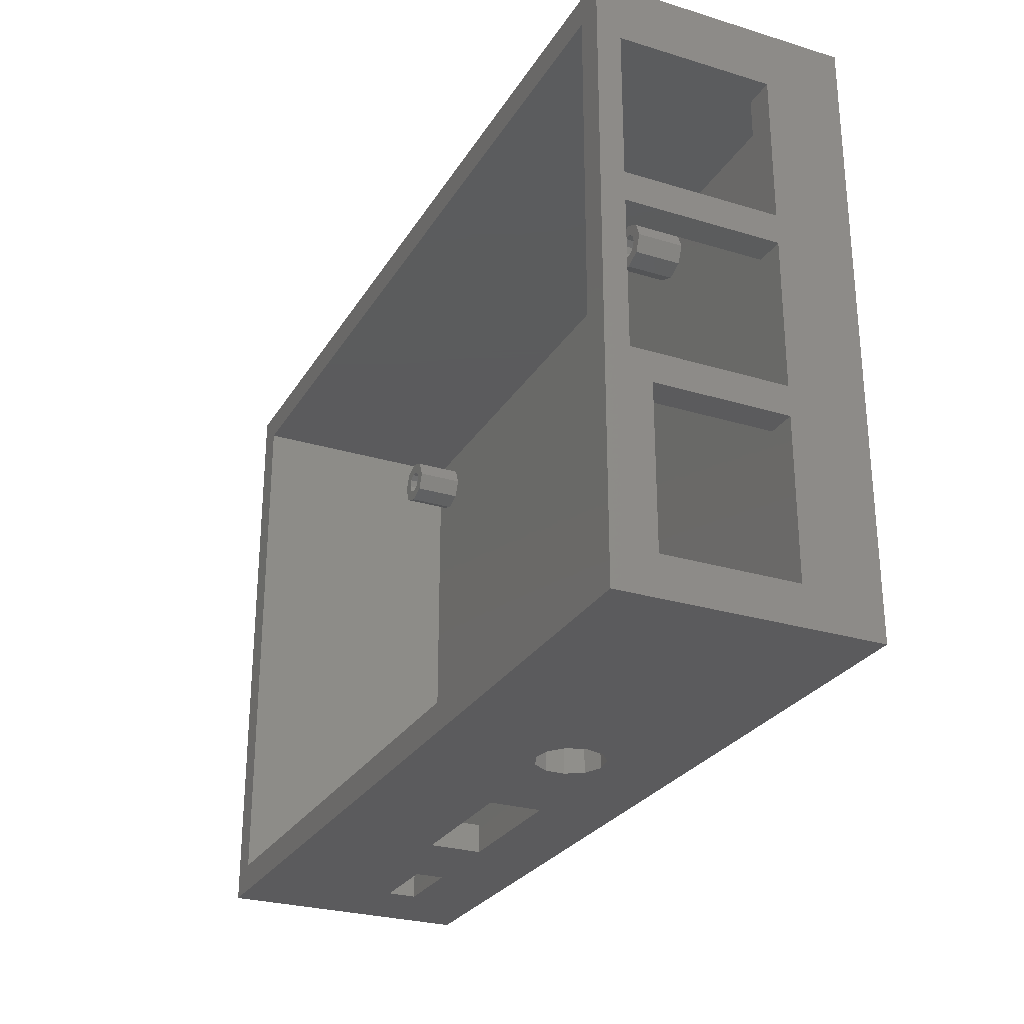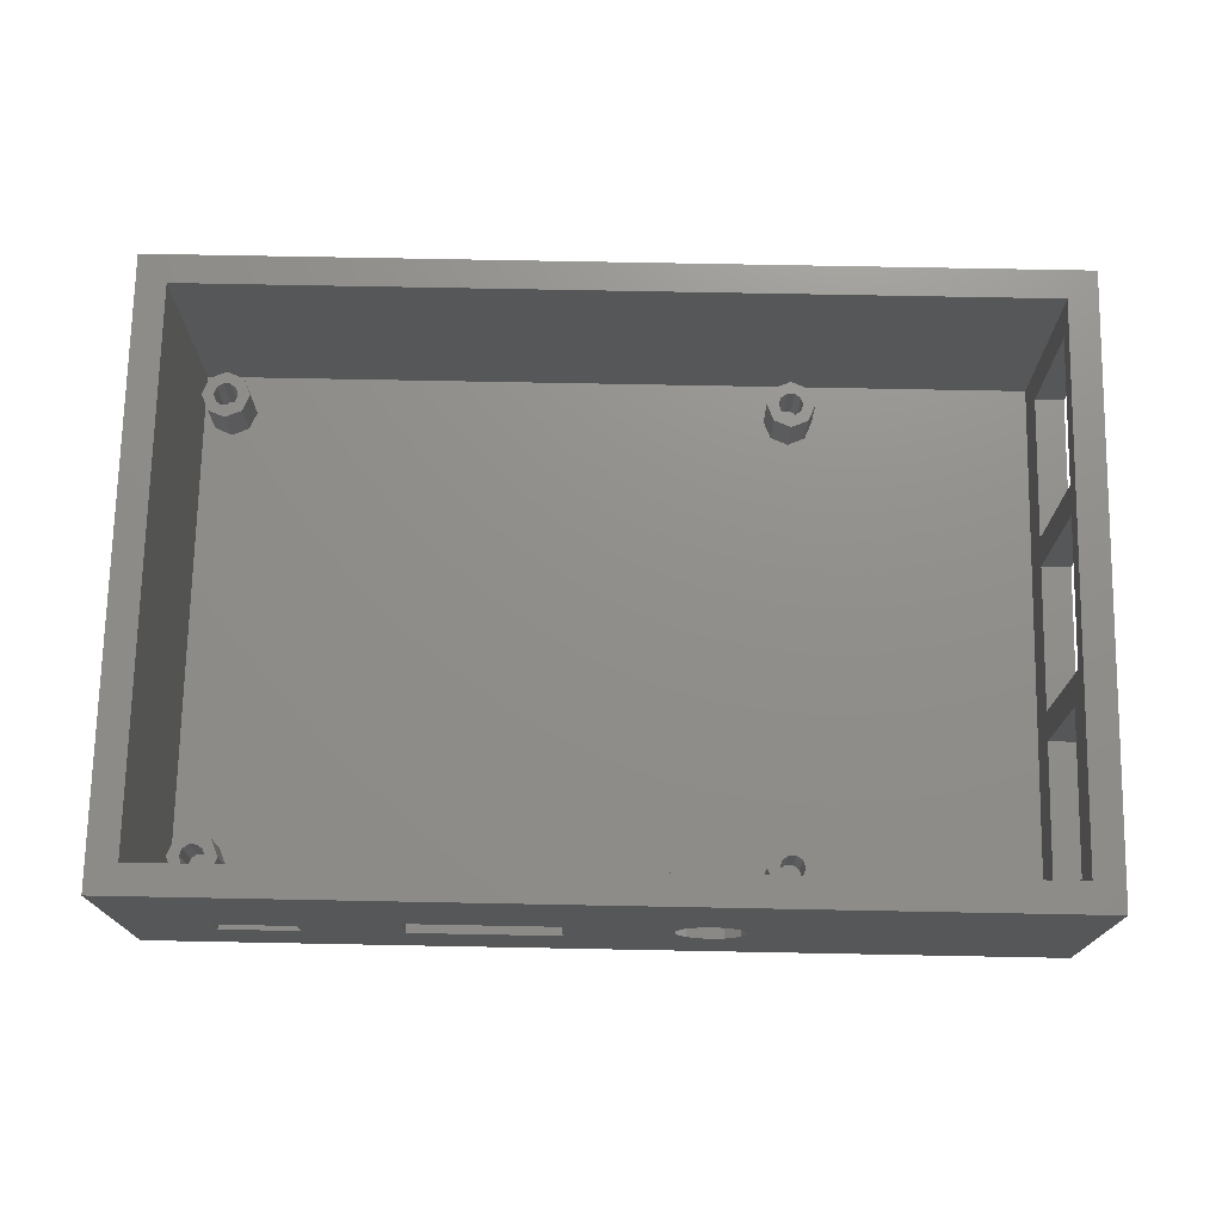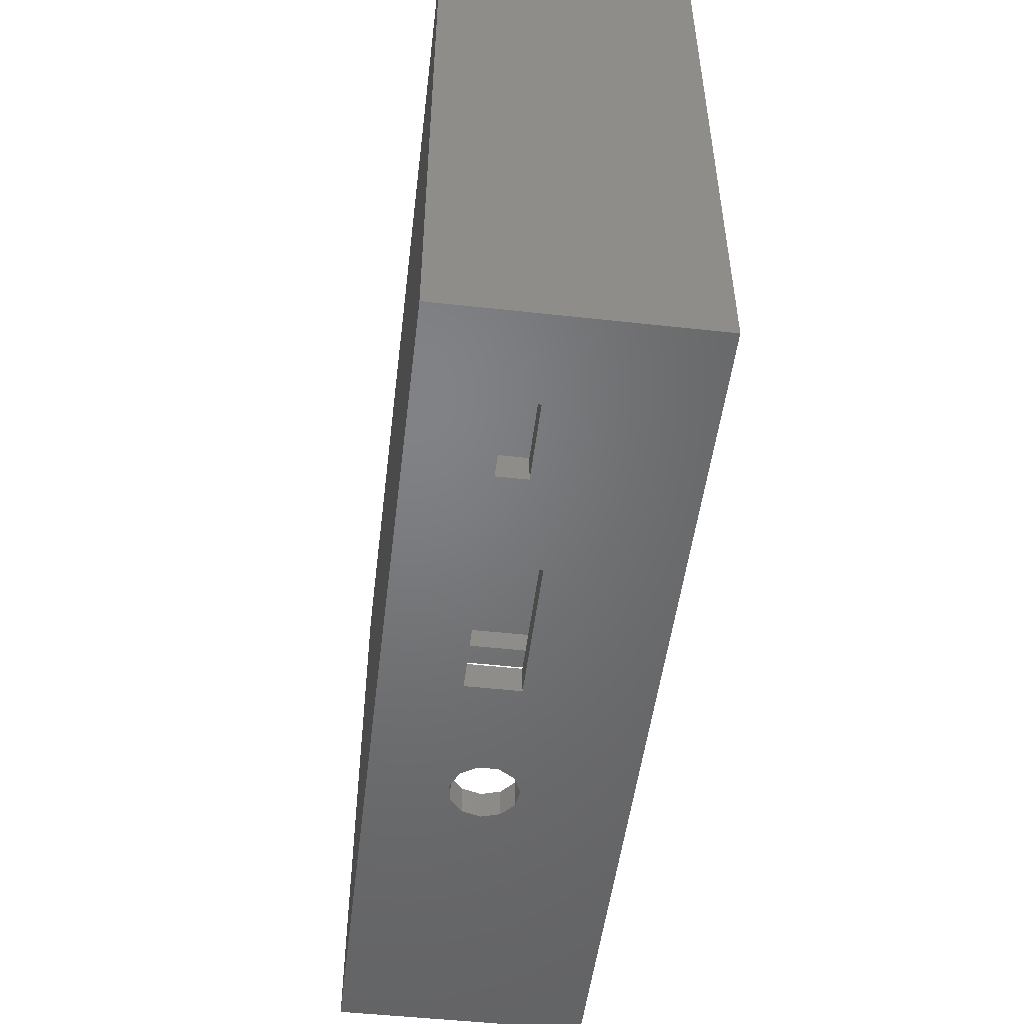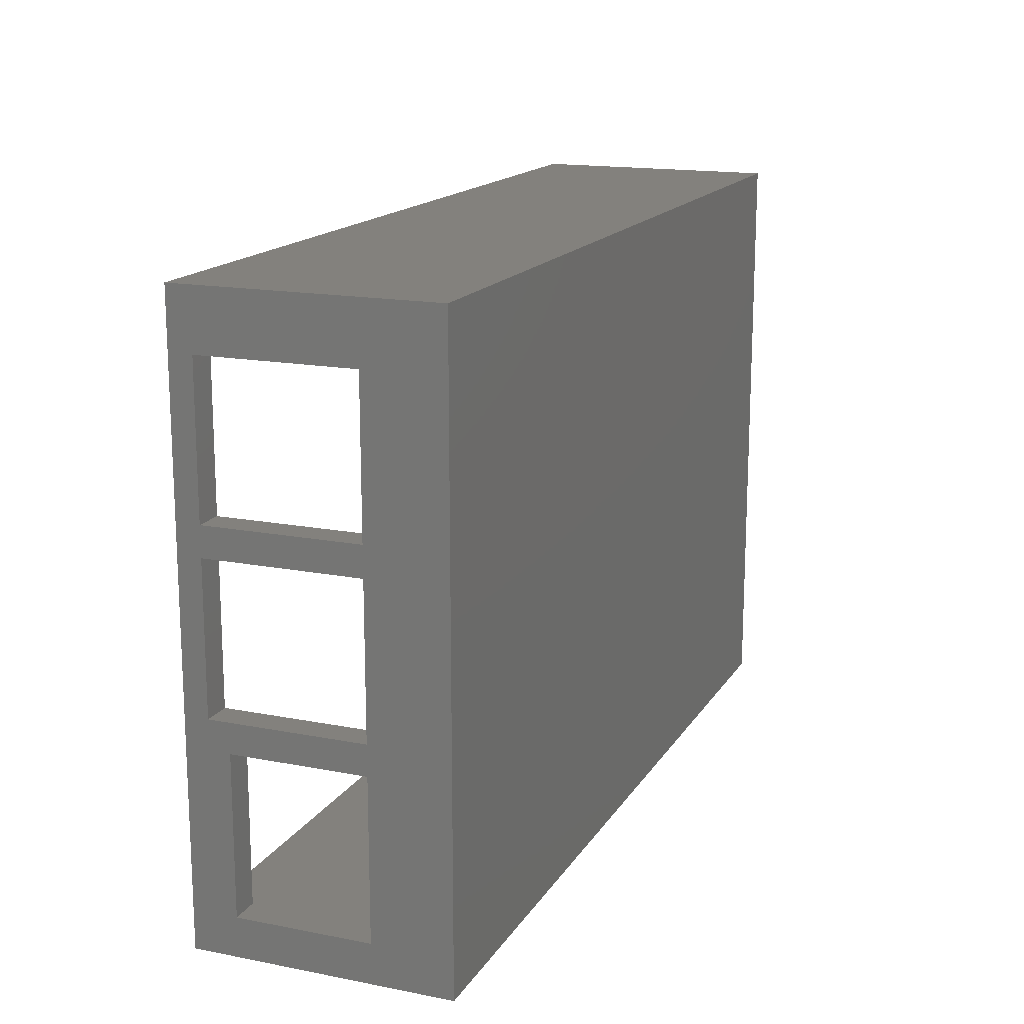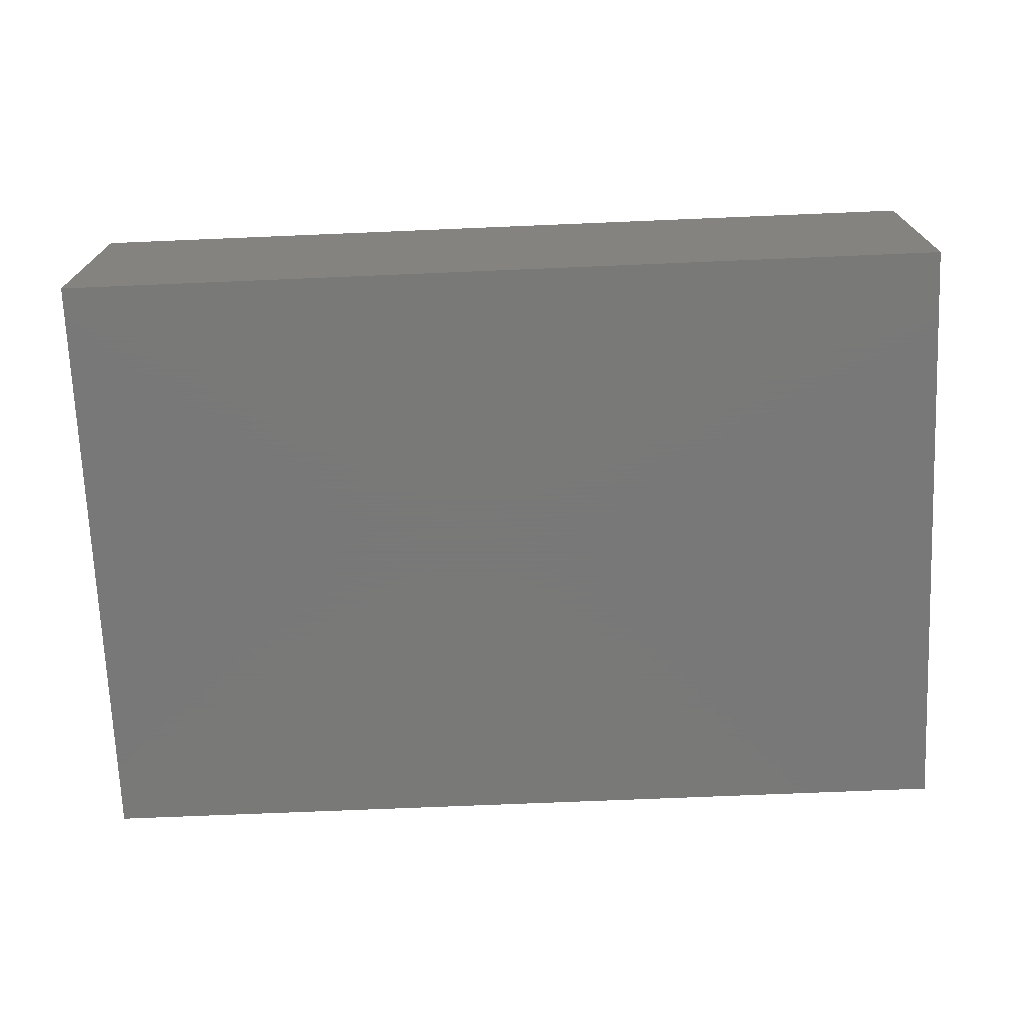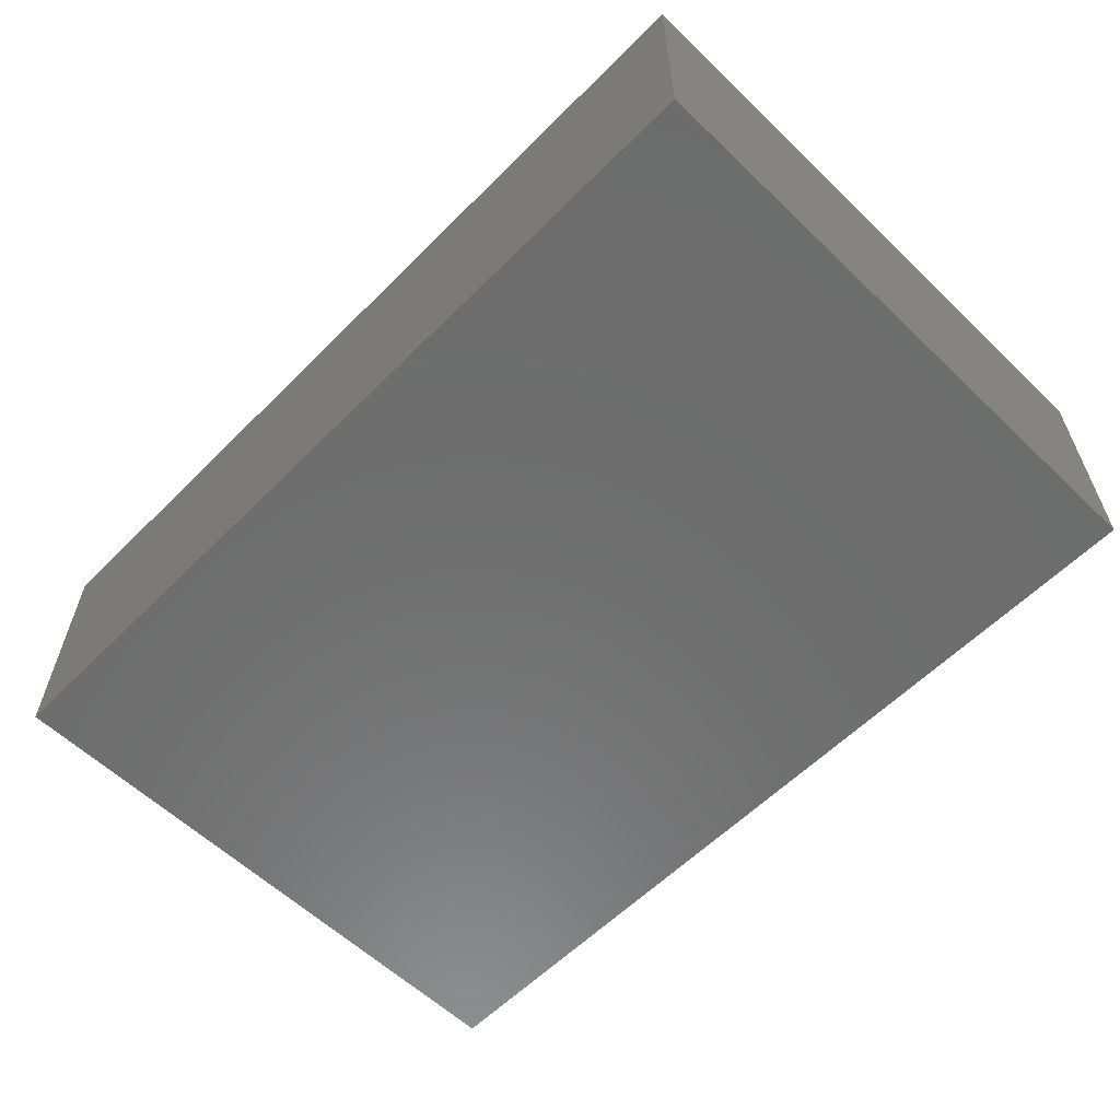
<metadata>
{"format":"stl","ext":"stl","renderer":"f3d","projection":"perspective","resolution":1024,"background":"white","views":[{"elev":-27.2,"azim":64.9,"up":"+Y"},{"elev":73.1,"azim":1.1,"up":"+Z"},{"elev":-50.6,"azim":-96.9,"up":"+Y"},{"elev":16.1,"azim":111.9,"up":"+Y"},{"elev":-71.5,"azim":-177.6,"up":"+Z"},{"elev":-59.3,"azim":-134.4,"up":"+Z"}]}
</metadata>
<code>
# stl→obj: 226 verts, 472 faces
v 89 4 21.5
v 92 20 21.5
v 92 4 21.5
v 89 20 21.5
v 89 20 8
v 92 4 8
v 92 20 8
v 89 4 8
v 89 23 23.6
v 92 38 23.6
v 92 23 23.6
v 89 38 23.6
v 89 38 8
v 92 23 8
v 92 38 8
v 89 23 8
v 89 41 23.6
v 92 56 23.6
v 92 41 23.6
v 89 56 23.6
v 89 56 8
v 92 56 8
v 92 41 8
v 89 41 8
v 58.94 0 13.39
v 59.22 3 12.45
v 59.39 0 11.88
v 58.94 3 13.39
v 57.45 0 14.68
v 57.45 3 14.68
v 59.5 3 11.5
v 59.5 0 11.5
v 52.64 0 12.49
v 52.64 3 10.51
v 52.64 3 12.49
v 52.64 0 10.51
v 53.71 0 14.15
v 55.5 3 14.96
v 55.5 0 14.96
v 53.71 3 14.15
v 57.45 3 8.316
v 58.94 0 9.608
v 58.94 3 9.608
v 57.45 0 8.316
v 53.71 3 8.855
v 53.71 0 8.855
v 59.06 0 9.986
v 59.22 3 10.55
v 55.5 0 8.036
v 55.5 3 8.036
v 27 0 13.5
v 27 3 8
v 27 3 13.5
v 27 0 8
v 42 3 13.5
v 42 0 13.5
v 42 0 8
v 42 3 8
v 9 0 11
v 9 3 8
v 9 3 11
v 9 0 8
v 17 3 11
v 17 0 11
v 17 0 8
v 17 3 8
v 3 3 26
v 3 59 3
v 3 59 26
v 3 3 3
v 89 59 3
v 89 59 26
v 89 3 3
v 89 3 26
v 65.01 55.73 3
v 65.01 54.27 3
v 65.25 55 3
v 64.39 56.19 3
v 64.39 53.81 3
v 63.61 56.19 3
v 63.61 53.81 3
v 62.99 55.73 3
v 62.99 54.27 3
v 62.75 55 3
v 65.01 7.735 3
v 65.01 6.265 3
v 65.25 7 3
v 64.39 8.189 3
v 64.39 5.811 3
v 63.61 8.189 3
v 63.61 5.811 3
v 62.99 7.735 3
v 62.99 6.265 3
v 62.75 7 3
v 7.011 55.73 3
v 7.011 54.27 3
v 7.25 55 3
v 6.386 56.19 3
v 6.386 53.81 3
v 5.614 56.19 3
v 5.614 53.81 3
v 4.989 55.73 3
v 4.989 54.27 3
v 4.75 55 3
v 7.011 7.735 3
v 7.011 6.265 3
v 7.25 7 3
v 6.386 8.189 3
v 6.386 5.811 3
v 5.614 8.189 3
v 5.614 5.811 3
v 4.989 7.735 3
v 4.989 6.265 3
v 4.75 7 3
v 7.768 8.768 3
v 62.23 8.768 3
v 7.768 53.23 3
v 8.5 7 3
v 6 52.5 3
v 6 9.5 3
v 4.232 53.23 3
v 4.232 8.768 3
v 3.5 55 3
v 3.5 7 3
v 65.77 8.768 3
v 65.77 53.23 3
v 66.5 7 3
v 64 52.5 3
v 64 9.5 3
v 62.23 53.23 3
v 8.5 55 3
v 61.5 55 3
v 66.5 55 3
v 65.77 56.77 3
v 64 57.5 3
v 62.23 56.77 3
v 7.768 56.77 3
v 4.232 56.77 3
v 6 57.5 3
v 65.77 5.232 3
v 64 4.5 3
v 61.5 7 3
v 62.23 5.232 3
v 7.768 5.232 3
v 6 4.5 3
v 4.232 5.232 3
v 0 0 0
v 0 62 26
v 0 62 0
v 0 0 26
v 92 62 26
v 92 0 26
v 92 62 0
v 92 0 0
v 8.5 7 8
v 7.768 8.768 8
v 4.232 8.768 8
v 3.5 7 8
v 6 9.5 8
v 7.011 7.735 8
v 7.011 6.265 8
v 7.25 7 8
v 6.386 8.189 8
v 5.614 8.189 8
v 4.989 7.735 8
v 7.768 5.232 8
v 6.386 5.811 8
v 6 4.5 8
v 5.614 5.811 8
v 4.232 5.232 8
v 4.989 6.265 8
v 4.75 7 8
v 8.5 55 8
v 7.768 56.77 8
v 4.232 56.77 8
v 3.5 55 8
v 6 57.5 8
v 7.011 55.73 8
v 7.011 54.27 8
v 7.25 55 8
v 6.386 56.19 8
v 5.614 56.19 8
v 4.989 55.73 8
v 7.768 53.23 8
v 6.386 53.81 8
v 6 52.5 8
v 5.614 53.81 8
v 4.232 53.23 8
v 4.989 54.27 8
v 4.75 55 8
v 66.5 7 8
v 65.77 8.768 8
v 62.23 8.768 8
v 61.5 7 8
v 64 9.5 8
v 65.01 7.735 8
v 65.01 6.265 8
v 65.25 7 8
v 64.39 8.189 8
v 63.61 8.189 8
v 62.99 7.735 8
v 65.77 5.232 8
v 64.39 5.811 8
v 64 4.5 8
v 63.61 5.811 8
v 62.23 5.232 8
v 62.99 6.265 8
v 62.75 7 8
v 66.5 55 8
v 65.77 56.77 8
v 62.23 56.77 8
v 61.5 55 8
v 64 57.5 8
v 65.01 55.73 8
v 65.01 54.27 8
v 65.25 55 8
v 64.39 56.19 8
v 63.61 56.19 8
v 62.99 55.73 8
v 65.77 53.23 8
v 64.39 53.81 8
v 64 52.5 8
v 63.61 53.81 8
v 62.23 53.23 8
v 62.99 54.27 8
v 62.75 55 8
f 1 2 3
f 2 1 4
f 5 6 7
f 6 5 8
f 6 1 3
f 1 6 8
f 5 2 4
f 2 5 7
f 9 10 11
f 10 9 12
f 13 14 15
f 14 13 16
f 14 9 11
f 9 14 16
f 13 10 12
f 10 13 15
f 17 18 19
f 18 17 20
f 21 18 20
f 18 21 22
f 21 23 22
f 23 21 24
f 23 17 19
f 17 23 24
f 25 26 27
f 26 25 28
f 29 28 25
f 28 29 30
f 27 31 32
f 31 27 26
f 33 34 35
f 34 33 36
f 37 38 39
f 38 37 40
f 41 42 43
f 42 41 44
f 39 30 29
f 30 39 38
f 37 35 40
f 35 37 33
f 36 45 34
f 45 36 46
f 47 43 42
f 43 47 48
f 32 48 47
f 48 32 31
f 45 49 50
f 49 45 46
f 50 44 41
f 44 50 49
f 51 52 53
f 52 51 54
f 51 55 56
f 55 51 53
f 57 55 58
f 55 57 56
f 52 57 58
f 57 52 54
f 59 60 61
f 60 59 62
f 59 63 64
f 63 59 61
f 65 63 66
f 63 65 64
f 60 65 66
f 65 60 62
f 67 68 69
f 68 67 70
f 71 21 72
f 71 24 21
f 24 13 17
f 71 13 24
f 73 13 71
f 4 16 5
f 13 73 16
f 16 73 5
f 74 8 73
f 5 73 8
f 20 72 21
f 17 72 20
f 12 17 13
f 12 72 17
f 9 72 12
f 16 4 9
f 74 4 1
f 9 74 72
f 4 74 9
f 8 74 1
f 68 72 69
f 72 68 71
f 75 76 77
f 78 76 75
f 78 79 76
f 80 79 78
f 80 81 79
f 82 81 80
f 82 83 81
f 83 82 84
f 85 86 87
f 88 86 85
f 88 89 86
f 90 89 88
f 90 91 89
f 92 91 90
f 92 93 91
f 93 92 94
f 95 96 97
f 98 96 95
f 98 99 96
f 100 99 98
f 100 101 99
f 102 101 100
f 102 103 101
f 103 102 104
f 105 106 107
f 108 106 105
f 108 109 106
f 110 109 108
f 110 111 109
f 112 111 110
f 112 113 111
f 113 112 114
f 115 116 117
f 116 115 118
f 119 115 117
f 119 120 115
f 121 120 119
f 121 122 120
f 123 122 121
f 122 123 124
f 125 73 126
f 73 125 127
f 128 125 126
f 128 129 125
f 130 129 128
f 130 116 129
f 131 130 132
f 117 130 131
f 126 71 133
f 71 134 133
f 71 135 134
f 130 117 116
f 136 131 132
f 68 136 135
f 68 135 71
f 136 137 131
f 136 68 137
f 123 68 124
f 138 68 123
f 139 68 138
f 137 68 139
f 71 126 73
f 140 73 127
f 141 73 140
f 116 118 142
f 142 118 143
f 144 143 118
f 70 143 144
f 143 70 141
f 70 144 145
f 141 70 73
f 146 70 145
f 124 70 146
f 70 124 68
f 52 63 53
f 63 52 66
f 35 55 40
f 34 55 35
f 58 34 45
f 58 45 50
f 34 58 55
f 74 38 67
f 74 30 38
f 74 28 30
f 74 26 28
f 74 31 26
f 73 31 74
f 31 73 48
f 48 73 43
f 70 52 58
f 52 70 66
f 70 58 73
f 50 73 58
f 41 73 50
f 43 73 41
f 55 38 40
f 38 55 67
f 53 67 55
f 63 67 53
f 61 67 63
f 70 61 60
f 61 70 67
f 66 70 60
f 147 148 149
f 148 147 150
f 151 72 152
f 151 69 72
f 69 148 67
f 148 69 151
f 74 152 72
f 67 152 74
f 67 150 152
f 150 67 148
f 22 151 18
f 151 19 18
f 19 10 23
f 151 10 19
f 151 11 10
f 11 2 14
f 152 2 11
f 3 152 6
f 2 152 3
f 152 11 151
f 151 22 153
f 23 153 22
f 15 23 10
f 15 153 23
f 154 15 14
f 7 14 2
f 154 14 7
f 154 7 6
f 15 154 153
f 154 6 152
f 153 148 151
f 148 153 149
f 147 153 154
f 153 147 149
f 150 39 152
f 56 39 150
f 56 150 51
f 64 150 59
f 147 59 150
f 147 65 62
f 65 147 54
f 54 147 57
f 59 147 62
f 29 152 39
f 25 152 29
f 27 152 25
f 32 152 27
f 154 32 47
f 154 47 42
f 154 42 44
f 154 57 147
f 57 154 49
f 32 154 152
f 49 154 44
f 39 56 37
f 56 33 37
f 56 36 33
f 57 36 56
f 36 57 46
f 46 57 49
f 150 64 51
f 54 64 65
f 64 54 51
f 155 115 156
f 115 155 118
f 124 157 122
f 157 124 158
f 115 159 156
f 159 115 120
f 160 155 156
f 161 155 162
f 155 160 162
f 156 163 160
f 159 163 156
f 159 164 163
f 157 164 159
f 158 165 157
f 164 157 165
f 155 161 166
f 167 166 161
f 167 168 166
f 169 168 167
f 170 169 171
f 169 170 168
f 158 171 172
f 165 158 172
f 171 158 170
f 120 157 159
f 157 120 122
f 145 166 168
f 166 145 144
f 146 158 124
f 158 146 170
f 146 168 170
f 168 146 145
f 166 118 155
f 118 166 144
f 107 160 105
f 160 107 162
f 172 112 165
f 112 172 114
f 110 163 164
f 163 110 108
f 108 160 163
f 160 108 105
f 112 164 165
f 164 112 110
f 106 162 107
f 162 106 161
f 171 114 172
f 114 171 113
f 109 169 167
f 169 109 111
f 106 167 161
f 167 106 109
f 111 171 169
f 171 111 113
f 173 137 174
f 137 173 131
f 123 175 138
f 175 123 176
f 137 177 174
f 177 137 139
f 178 173 174
f 179 173 180
f 173 178 180
f 174 181 178
f 177 181 174
f 177 182 181
f 175 182 177
f 176 183 175
f 182 175 183
f 173 179 184
f 185 184 179
f 185 186 184
f 187 186 185
f 188 187 189
f 187 188 186
f 176 189 190
f 183 176 190
f 189 176 188
f 139 175 177
f 175 139 138
f 119 184 186
f 184 119 117
f 121 176 123
f 176 121 188
f 121 186 188
f 186 121 119
f 184 131 173
f 131 184 117
f 97 178 95
f 178 97 180
f 190 102 183
f 102 190 104
f 100 181 182
f 181 100 98
f 98 178 181
f 178 98 95
f 102 182 183
f 182 102 100
f 96 180 97
f 180 96 179
f 189 104 190
f 104 189 103
f 99 187 185
f 187 99 101
f 96 185 179
f 185 96 99
f 101 189 187
f 189 101 103
f 191 125 192
f 125 191 127
f 142 193 116
f 193 142 194
f 125 195 192
f 195 125 129
f 196 191 192
f 197 191 198
f 191 196 198
f 192 199 196
f 195 199 192
f 195 200 199
f 193 200 195
f 194 201 193
f 200 193 201
f 191 197 202
f 203 202 197
f 203 204 202
f 205 204 203
f 206 205 207
f 205 206 204
f 194 207 208
f 201 194 208
f 207 194 206
f 129 193 195
f 193 129 116
f 141 202 204
f 202 141 140
f 143 194 142
f 194 143 206
f 143 204 206
f 204 143 141
f 202 127 191
f 127 202 140
f 87 196 85
f 196 87 198
f 208 92 201
f 92 208 94
f 90 199 200
f 199 90 88
f 88 196 199
f 196 88 85
f 92 200 201
f 200 92 90
f 86 198 87
f 198 86 197
f 207 94 208
f 94 207 93
f 89 205 203
f 205 89 91
f 86 203 197
f 203 86 89
f 91 207 205
f 207 91 93
f 209 134 210
f 134 209 133
f 132 211 136
f 211 132 212
f 134 213 210
f 213 134 135
f 214 209 210
f 215 209 216
f 209 214 216
f 210 217 214
f 213 217 210
f 213 218 217
f 211 218 213
f 212 219 211
f 218 211 219
f 209 215 220
f 221 220 215
f 221 222 220
f 223 222 221
f 224 223 225
f 223 224 222
f 212 225 226
f 219 212 226
f 225 212 224
f 135 211 213
f 211 135 136
f 128 220 222
f 220 128 126
f 130 212 132
f 212 130 224
f 130 222 224
f 222 130 128
f 220 133 209
f 133 220 126
f 77 214 75
f 214 77 216
f 226 82 219
f 82 226 84
f 80 217 218
f 217 80 78
f 78 214 217
f 214 78 75
f 82 218 219
f 218 82 80
f 76 216 77
f 216 76 215
f 225 84 226
f 84 225 83
f 79 223 221
f 223 79 81
f 76 221 215
f 221 76 79
f 81 225 223
f 225 81 83

</code>
